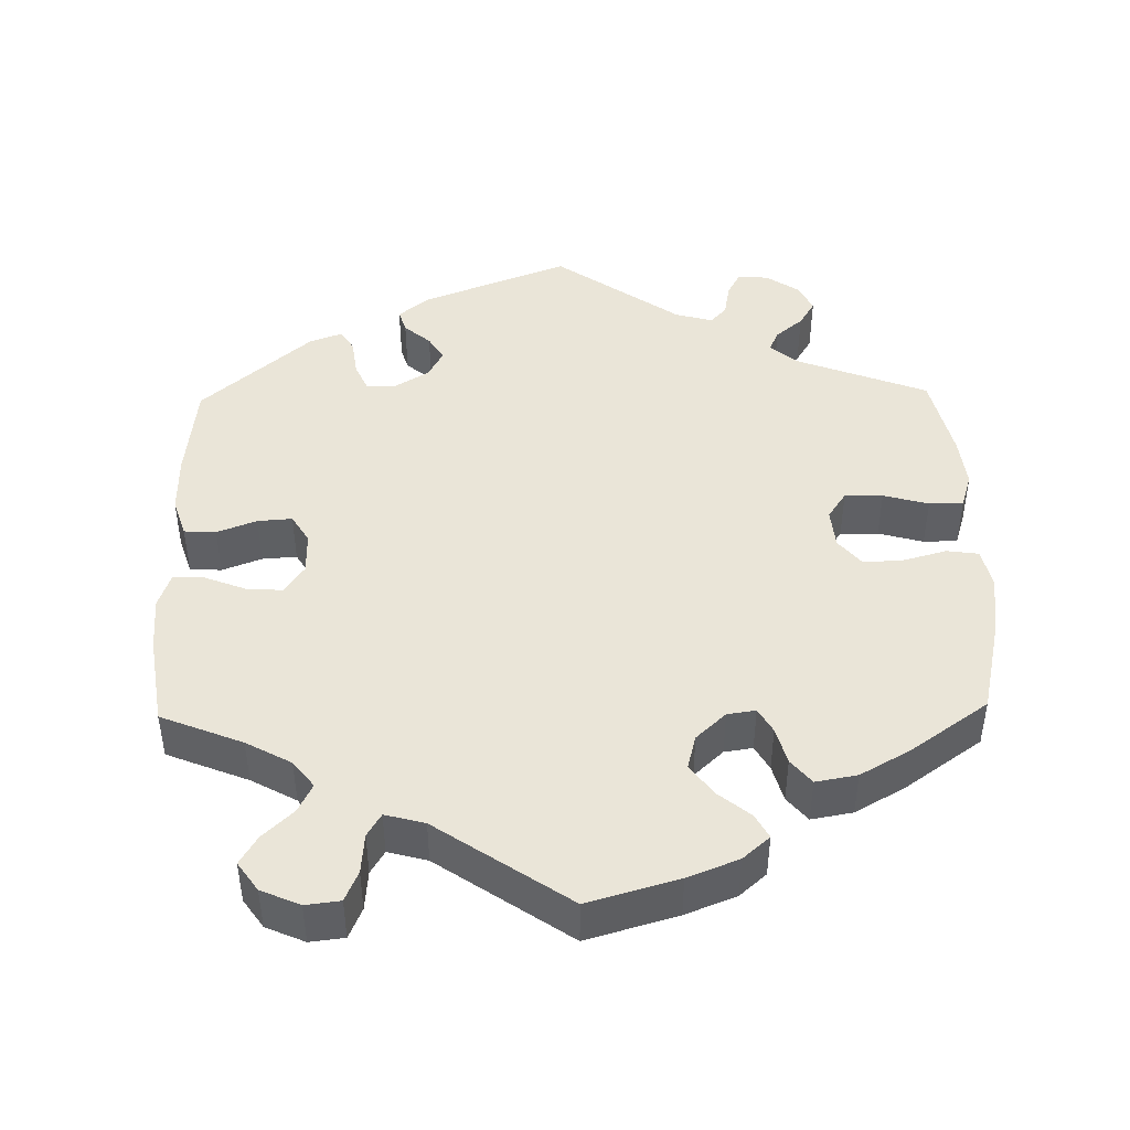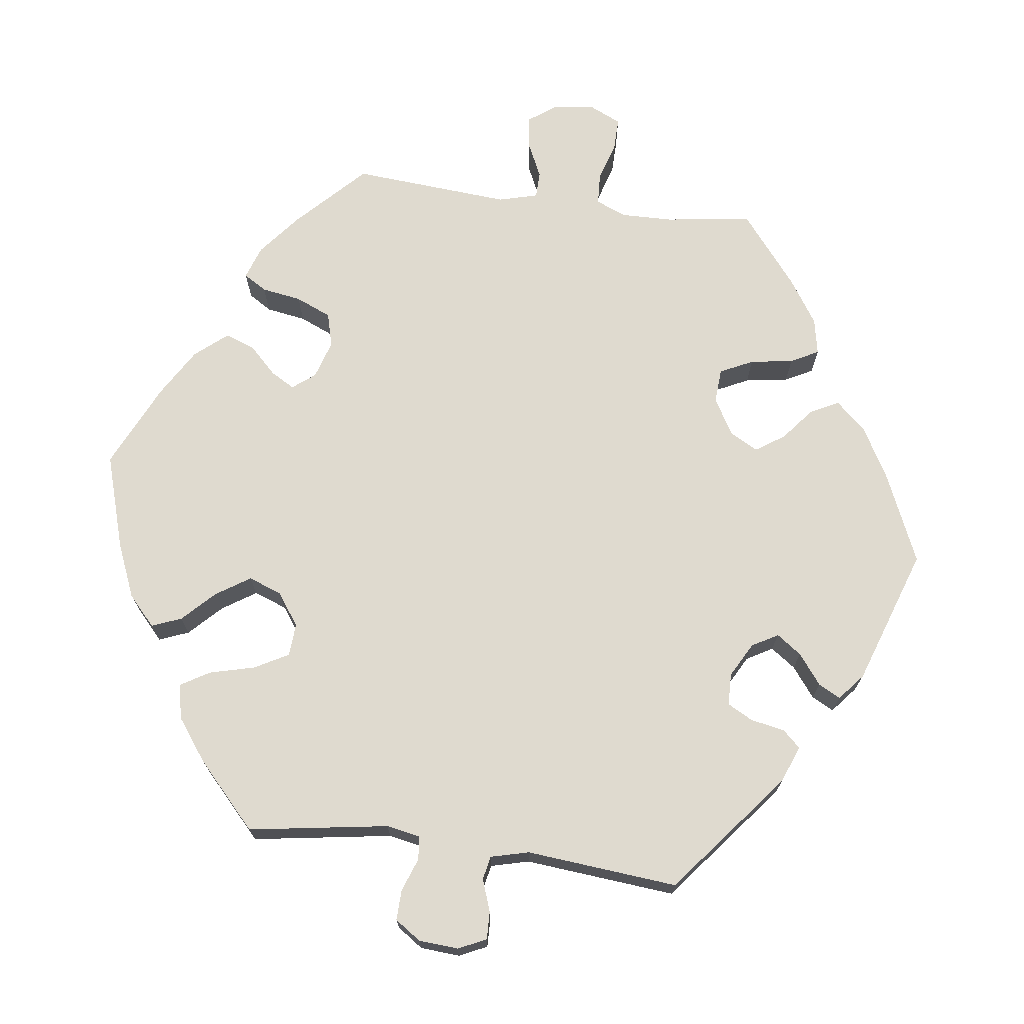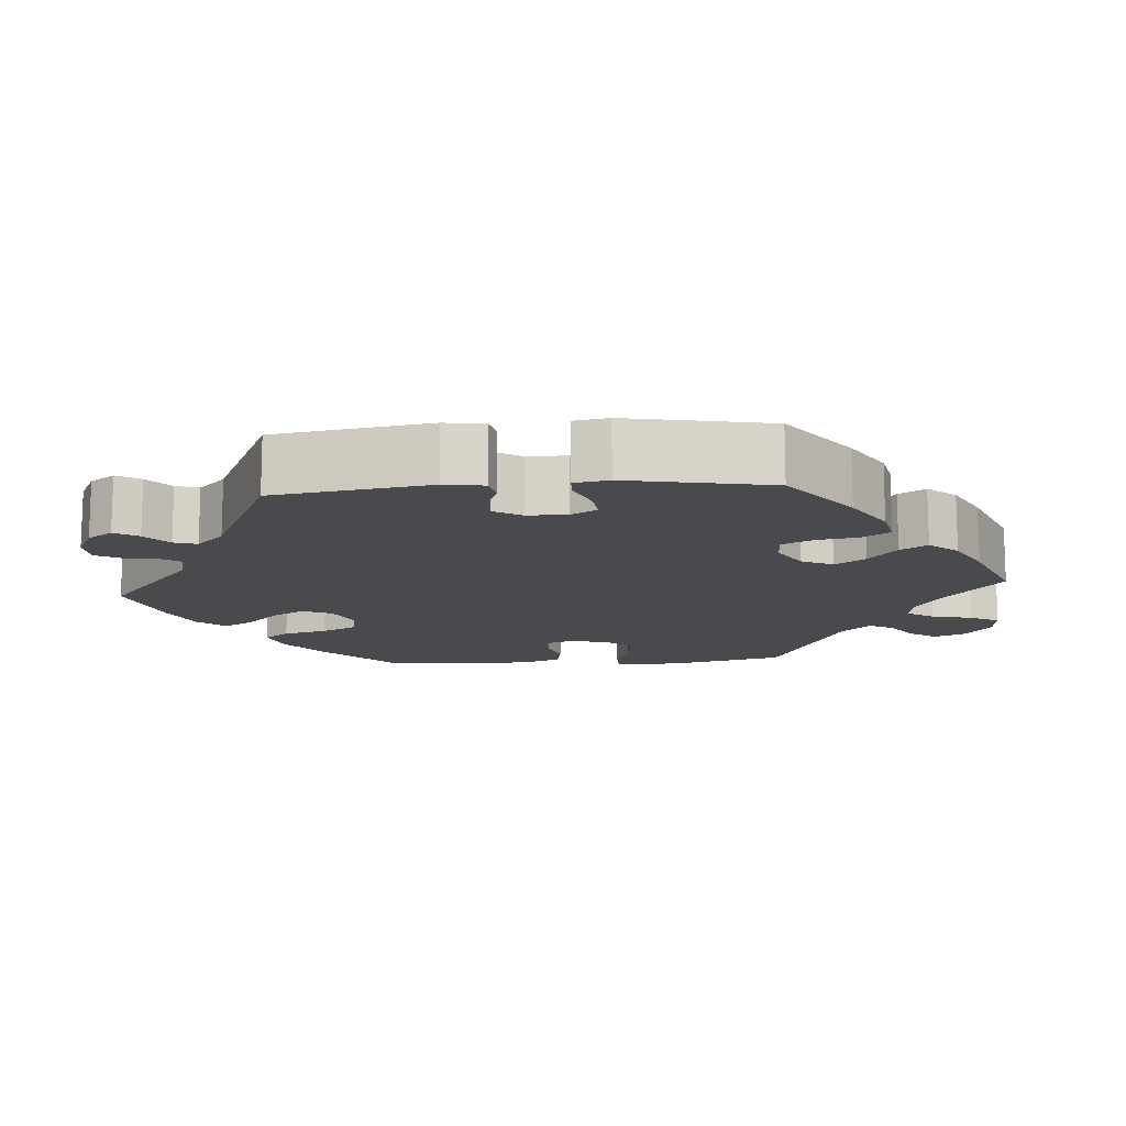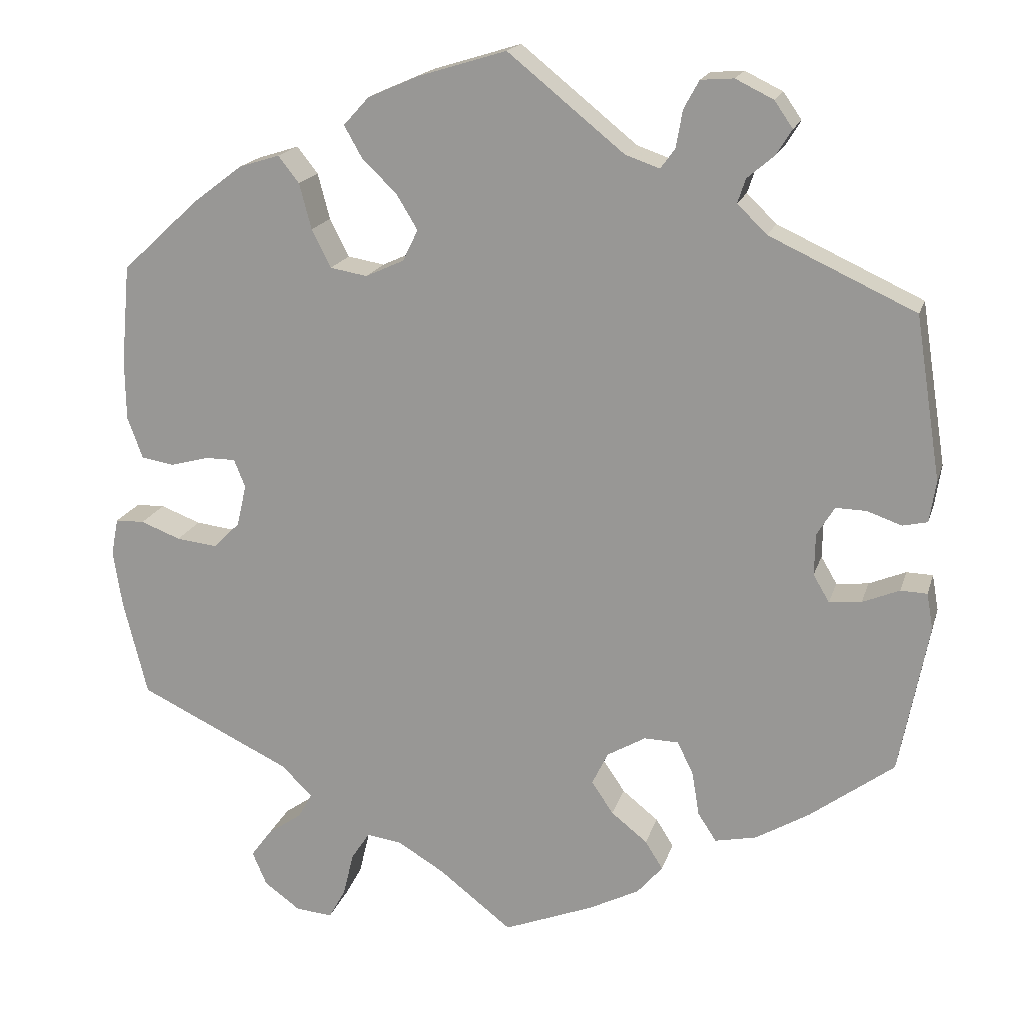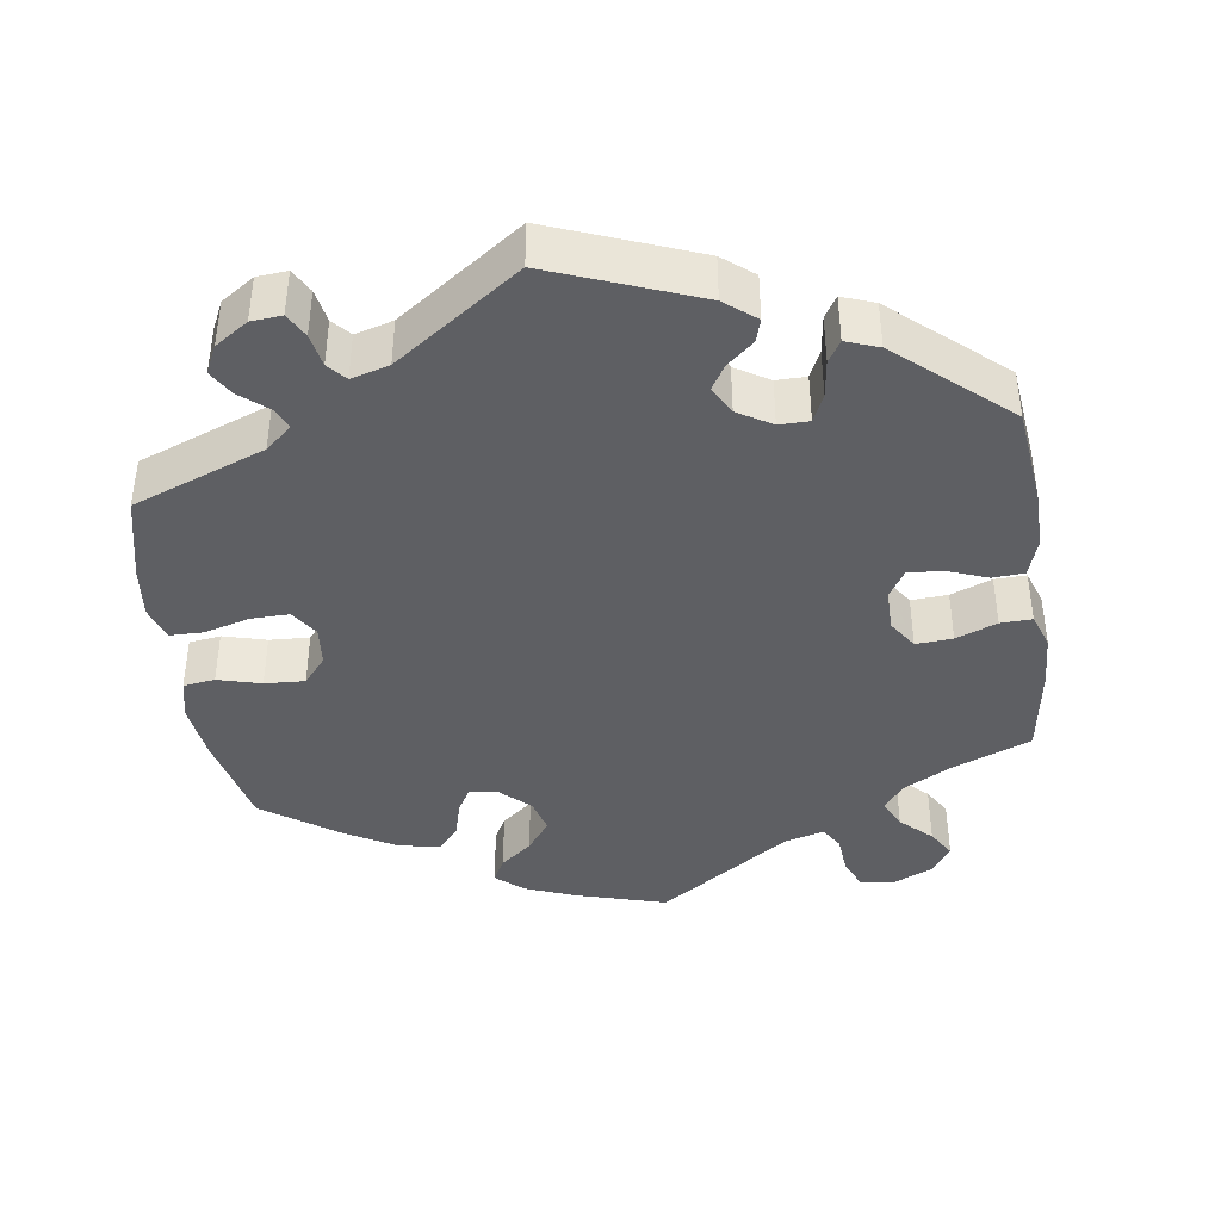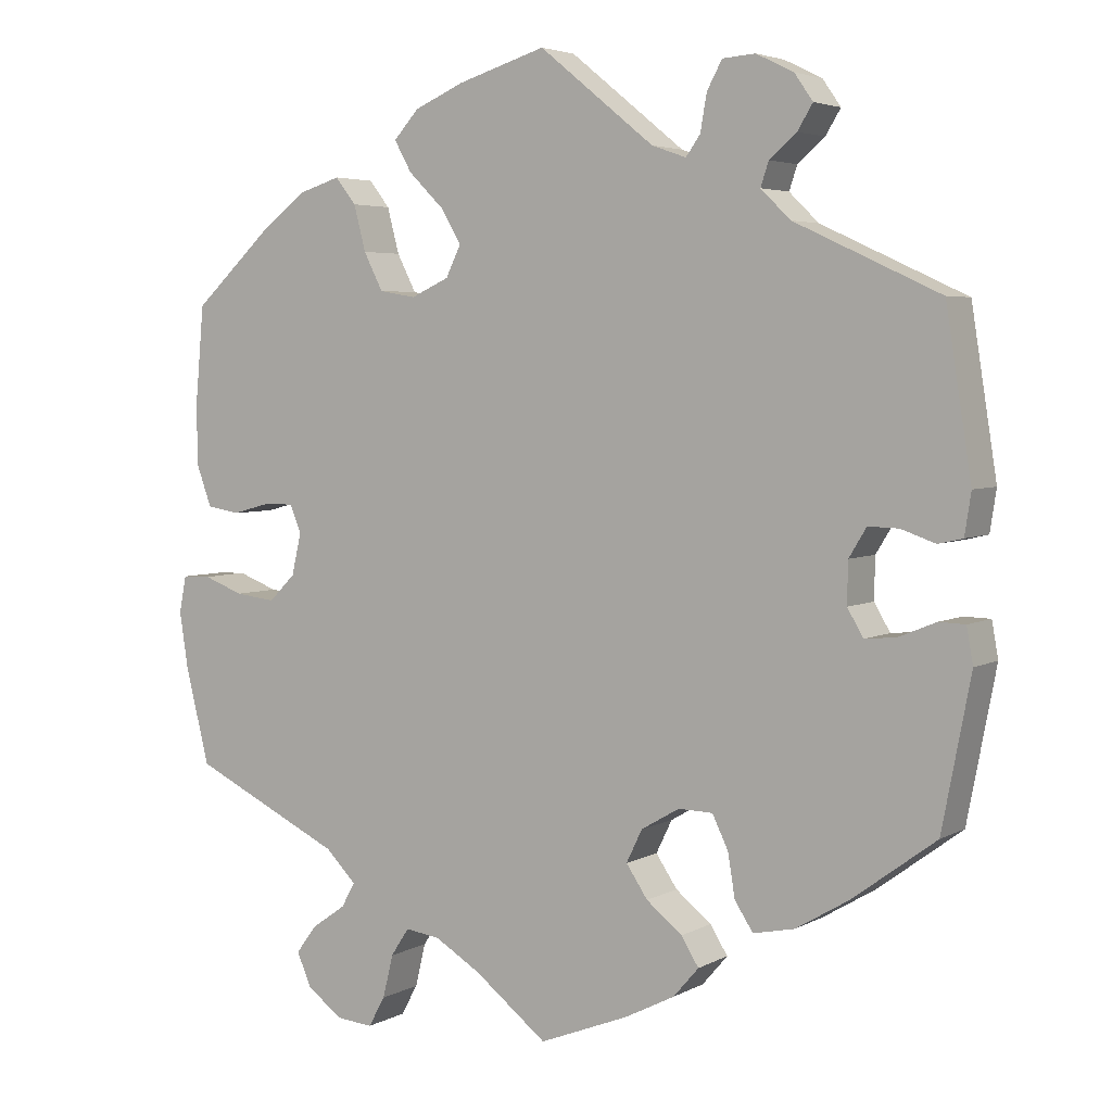
<metadata>
{"format":"obj","ext":"obj","renderer":"f3d","projection":"perspective","resolution":1024,"background":"white","views":[{"elev":45.1,"azim":-121.2,"up":"+Y"},{"elev":70.7,"azim":37.5,"up":"+Y"},{"elev":-13.1,"azim":94.4,"up":"+Y"},{"elev":17.9,"azim":14.8,"up":"+Z"},{"elev":-41.0,"azim":68.1,"up":"+Y"},{"elev":4.3,"azim":31.5,"up":"+Z"}]}
</metadata>
<code>
v -0.53 0.07 -0.169
v -0.541 0.07 -0.098
v -0.532 0.07 -0.052
v -0.496 0.07 -0.051
v -0.446 0.07 -0.07
v -0.395 0.07 -0.076
v -0.362 0.07 -0.043
v -0.35 0.07 0.009
v -0.364 0.07 0.044
v -0.401 0.07 0.044
v -0.45 0.07 0.031
v -0.491 0.07 0.038
v -0.51 0.07 0.09
v -0.511 0.07 0.165
v -0.5 0.07 0.289
v -0.404 0.07 0.378
v -0.342 0.07 0.425
v -0.291 0.07 0.441
v -0.265 0.07 0.408
v -0.25 0.07 0.351
v -0.226 0.07 0.304
v -0.18 0.07 0.296
v -0.132 0.07 0.318
v -0.113 0.07 0.357
v -0.139 0.07 0.4
v -0.183 0.07 0.443
v -0.205 0.07 0.482
v -0.173 0.07 0.517
v -0.111 0.07 0.544
v 0 0.07 0.578
v 0.145 0.07 0.461
v 0.188 0.07 0.446
v 0.206 0.07 0.471
v 0.214 0.07 0.517
v 0.233 0.07 0.552
v 0.274 0.07 0.555
v 0.321 0.07 0.532
v 0.344 0.07 0.499
v 0.325 0.07 0.468
v 0.291 0.07 0.439
v 0.281 0.07 0.409
v 0.318 0.07 0.373
v 0.5 0.07 0.289
v 0.532 0.07 0.086
v 0.524 0.07 0.034
v 0.493 0.07 0.027
v 0.45 0.07 0.042
v 0.412 0.07 0.043
v 0.39 0.07 0.007
v 0.389 0.07 -0.045
v 0.409 0.07 -0.079
v 0.449 0.07 -0.075
v 0.495 0.07 -0.056
v 0.528 0.07 -0.057
v 0.536 0.07 -0.102
v 0.5 0.07 -0.289
v 0.396 0.07 -0.366
v 0.329 0.07 -0.406
v 0.277 0.07 -0.417
v 0.254 0.07 -0.382
v 0.245 0.07 -0.327
v 0.225 0.07 -0.286
v 0.182 0.07 -0.285
v 0.134 0.07 -0.313
v 0.114 0.07 -0.354
v 0.141 0.07 -0.394
v 0.186 0.07 -0.43
v 0.208 0.07 -0.465
v 0.176 0.07 -0.502
v 0.113 0.07 -0.534
v 0.001 0.07 -0.578
v -0.09 0.07 -0.507
v -0.148 0.07 -0.472
v -0.192 0.07 -0.466
v -0.215 0.07 -0.501
v -0.228 0.07 -0.555
v -0.249 0.07 -0.593
v -0.295 0.07 -0.589
v -0.34 0.07 -0.556
v -0.358 0.07 -0.514
v -0.332 0.07 -0.479
v -0.289 0.07 -0.449
v -0.272 0.07 -0.418
v -0.31 0.07 -0.38
v -0.5 0.07 -0.289
v -0.53 0 -0.169
v -0.541 0 -0.098
v -0.532 0 -0.052
v -0.496 0 -0.051
v -0.446 0 -0.07
v -0.395 0 -0.076
v -0.362 0 -0.043
v -0.35 0 0.009
v -0.364 0 0.044
v -0.401 0 0.044
v -0.45 0 0.031
v -0.491 0 0.038
v -0.51 0 0.09
v -0.511 0 0.165
v -0.5 0 0.289
v -0.404 0 0.378
v -0.342 0 0.425
v -0.291 0 0.441
v -0.265 0 0.408
v -0.25 0 0.351
v -0.226 0 0.304
v -0.18 0 0.296
v -0.132 0 0.318
v -0.113 0 0.357
v -0.139 0 0.4
v -0.183 0 0.443
v -0.205 0 0.482
v -0.173 0 0.517
v -0.111 0 0.544
v 0 0 0.578
v 0.145 0 0.461
v 0.188 0 0.446
v 0.206 0 0.471
v 0.214 0 0.517
v 0.233 0 0.552
v 0.274 0 0.555
v 0.321 0 0.532
v 0.344 0 0.499
v 0.325 0 0.468
v 0.291 0 0.439
v 0.281 0 0.409
v 0.318 0 0.373
v 0.5 0 0.289
v 0.532 0 0.086
v 0.524 0 0.034
v 0.493 0 0.027
v 0.45 0 0.042
v 0.412 0 0.043
v 0.39 0 0.007
v 0.389 0 -0.045
v 0.409 0 -0.079
v 0.449 0 -0.075
v 0.495 0 -0.056
v 0.528 0 -0.057
v 0.536 0 -0.102
v 0.5 0 -0.289
v 0.396 0 -0.366
v 0.329 0 -0.406
v 0.277 0 -0.417
v 0.254 0 -0.382
v 0.245 0 -0.327
v 0.225 0 -0.286
v 0.182 0 -0.285
v 0.134 0 -0.313
v 0.114 0 -0.354
v 0.141 0 -0.394
v 0.186 0 -0.43
v 0.208 0 -0.465
v 0.176 0 -0.502
v 0.113 0 -0.534
v 0.001 0 -0.578
v -0.09 0 -0.507
v -0.148 0 -0.472
v -0.192 0 -0.466
v -0.215 0 -0.501
v -0.228 0 -0.555
v -0.249 0 -0.593
v -0.295 0 -0.589
v -0.34 0 -0.556
v -0.358 0 -0.514
v -0.332 0 -0.479
v -0.289 0 -0.449
v -0.272 0 -0.418
v -0.31 0 -0.38
v -0.5 0 -0.289
f 84 85 1 2
f 83 84 2 3
f 79 80 81 82
f 79 82 83
f 78 79 83
f 75 76 77 78
f 74 75 78 83
f 73 74 83 3
f 69 70 71 72
f 66 67 68 69
f 65 66 69 72
f 64 65 72 73
f 58 59 60 61
f 58 61 62
f 57 58 62
f 56 57 62
f 55 56 62 63
f 52 53 54 55
f 51 52 55 63
f 44 45 46 47
f 42 43 44 47
f 41 42 47 48
f 37 38 39 40
f 37 40 41
f 36 37 41
f 33 34 35 36
f 32 33 36 41
f 31 32 41 48
f 25 26 27 28
f 24 25 28 29
f 17 18 19 20
f 17 20 21
f 16 17 21
f 15 16 21
f 14 15 21 22
f 10 11 12 13
f 9 10 13 14
f 73 3 4 5
f 73 5 6
f 64 73 6 7
f 50 51 63 64
f 49 50 64 7
f 48 49 7 8
f 31 48 8 9
f 24 29 30 31
f 23 24 31
f 23 31 9
f 22 23 9
f 9 14 22
f 87 86 170 169
f 88 87 169 168
f 167 166 165 164
f 168 167 164
f 168 164 163
f 163 162 161 160
f 168 163 160 159
f 88 168 159 158
f 157 156 155 154
f 154 153 152 151
f 157 154 151 150
f 158 157 150 149
f 146 145 144 143
f 147 146 143
f 147 143 142
f 147 142 141
f 148 147 141 140
f 140 139 138 137
f 148 140 137 136
f 132 131 130 129
f 132 129 128 127
f 133 132 127 126
f 125 124 123 122
f 126 125 122
f 126 122 121
f 121 120 119 118
f 126 121 118 117
f 133 126 117 116
f 113 112 111 110
f 114 113 110 109
f 105 104 103 102
f 106 105 102
f 106 102 101
f 106 101 100
f 107 106 100 99
f 98 97 96 95
f 99 98 95 94
f 90 89 88 158
f 91 90 158
f 92 91 158 149
f 149 148 136 135
f 92 149 135 134
f 93 92 134 133
f 94 93 133 116
f 116 115 114 109
f 116 109 108
f 94 116 108
f 94 108 107
f 107 99 94
f 1 86 87 2
f 2 87 88 3
f 3 88 89 4
f 4 89 90 5
f 5 90 91 6
f 6 91 92 7
f 7 92 93 8
f 8 93 94 9
f 9 94 95 10
f 10 95 96 11
f 11 96 97 12
f 12 97 98 13
f 13 98 99 14
f 14 99 100 15
f 15 100 101 16
f 16 101 102 17
f 17 102 103 18
f 18 103 104 19
f 19 104 105 20
f 20 105 106 21
f 21 106 107 22
f 22 107 108 23
f 23 108 109 24
f 24 109 110 25
f 25 110 111 26
f 26 111 112 27
f 27 112 113 28
f 28 113 114 29
f 29 114 115 30
f 30 115 116 31
f 31 116 117 32
f 32 117 118 33
f 33 118 119 34
f 34 119 120 35
f 35 120 121 36
f 36 121 122 37
f 37 122 123 38
f 38 123 124 39
f 39 124 125 40
f 40 125 126 41
f 41 126 127 42
f 42 127 128 43
f 43 128 129 44
f 44 129 130 45
f 45 130 131 46
f 46 131 132 47
f 47 132 133 48
f 48 133 134 49
f 49 134 135 50
f 50 135 136 51
f 51 136 137 52
f 52 137 138 53
f 53 138 139 54
f 54 139 140 55
f 55 140 141 56
f 56 141 142 57
f 57 142 143 58
f 58 143 144 59
f 59 144 145 60
f 60 145 146 61
f 61 146 147 62
f 62 147 148 63
f 63 148 149 64
f 64 149 150 65
f 65 150 151 66
f 66 151 152 67
f 67 152 153 68
f 68 153 154 69
f 69 154 155 70
f 70 155 156 71
f 71 156 157 72
f 72 157 158 73
f 73 158 159 74
f 74 159 160 75
f 75 160 161 76
f 76 161 162 77
f 77 162 163 78
f 78 163 164 79
f 79 164 165 80
f 80 165 166 81
f 81 166 167 82
f 82 167 168 83
f 83 168 169 84
f 84 169 170 85
f 85 170 86 1

</code>
